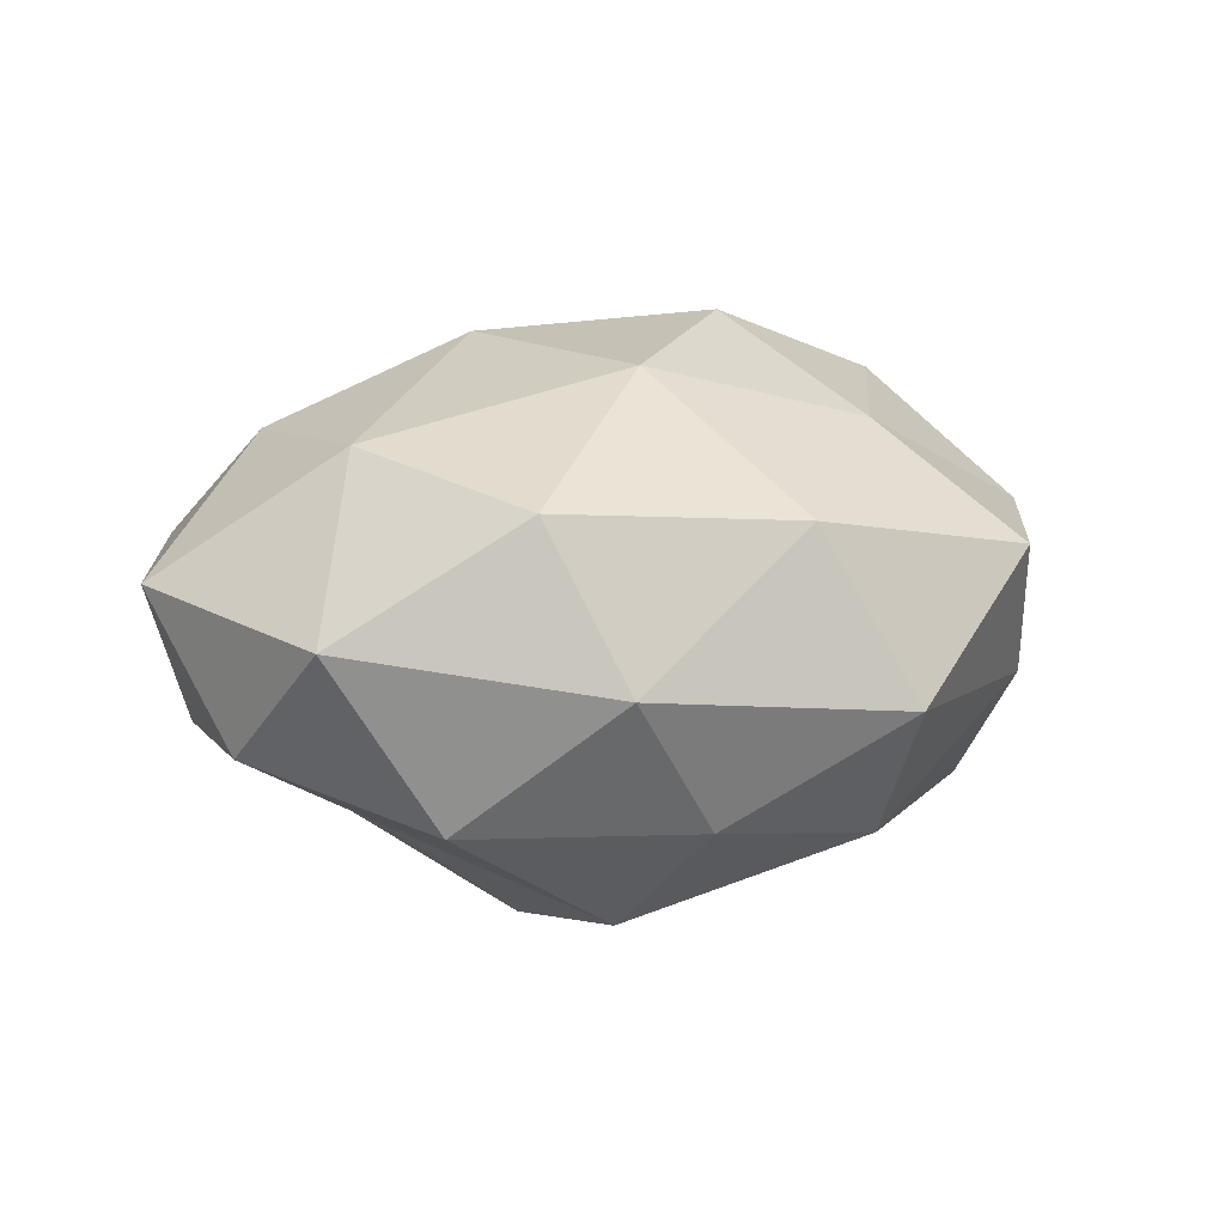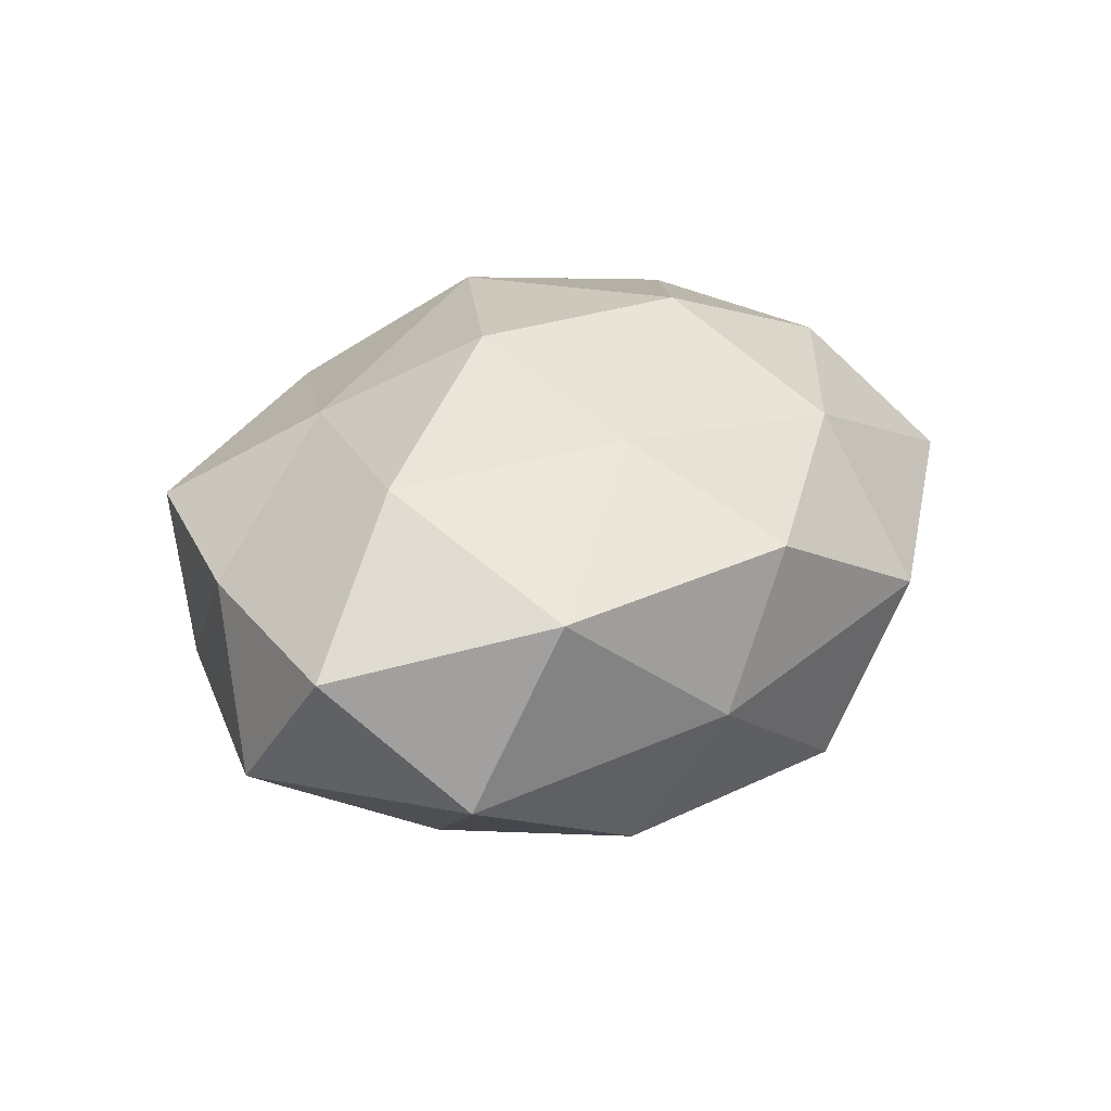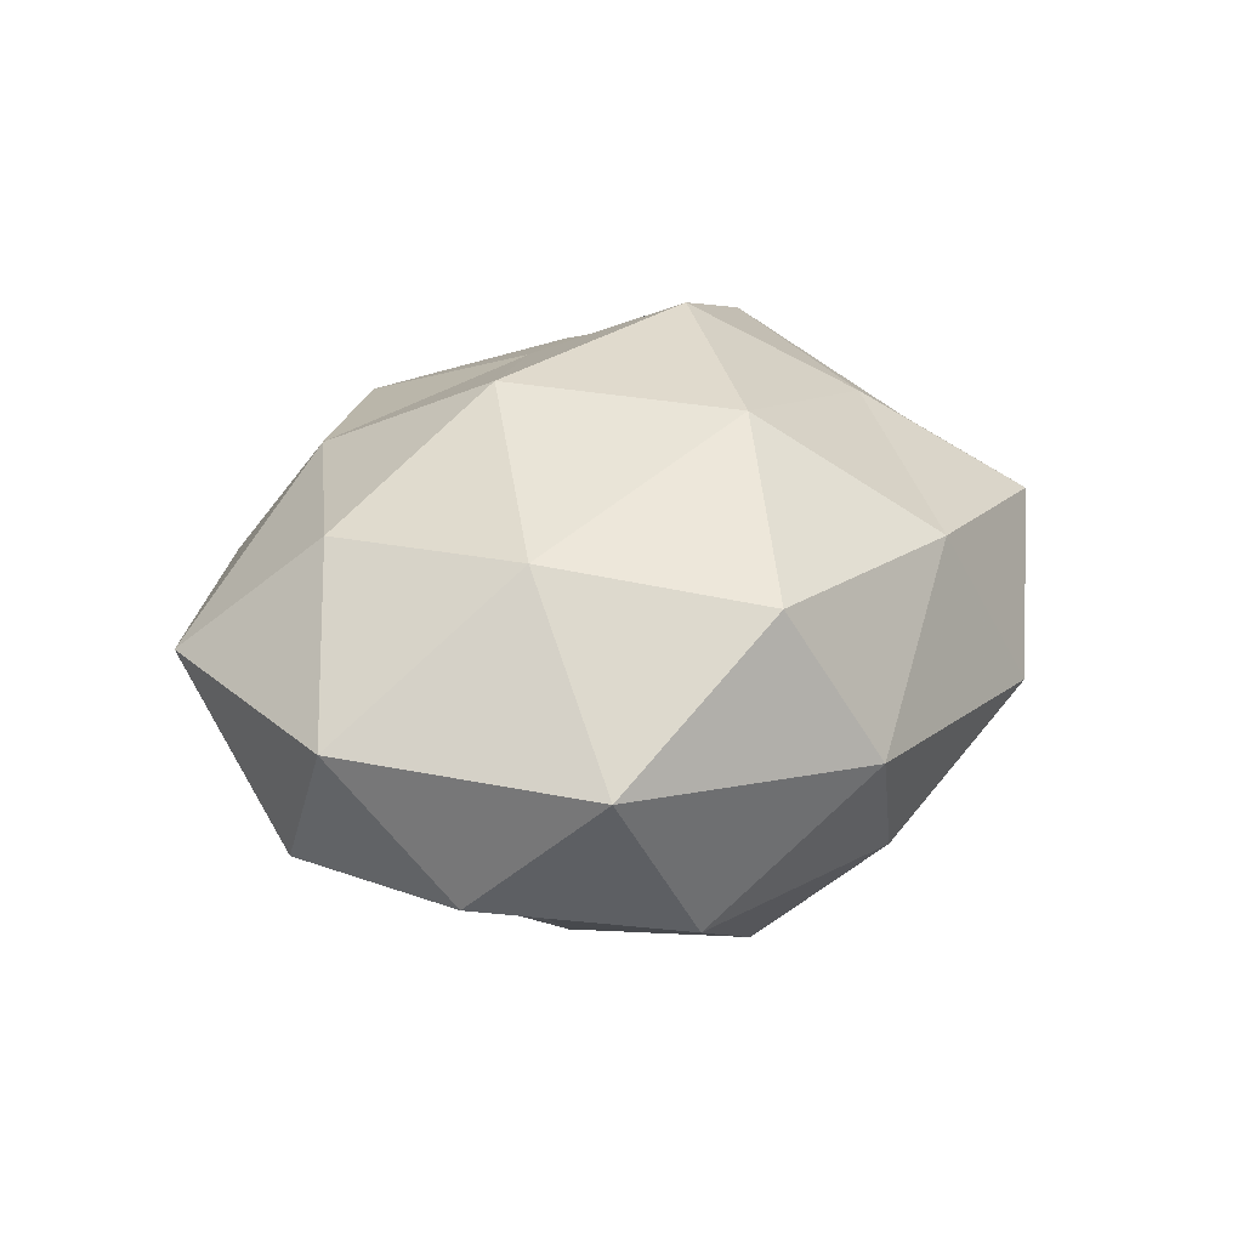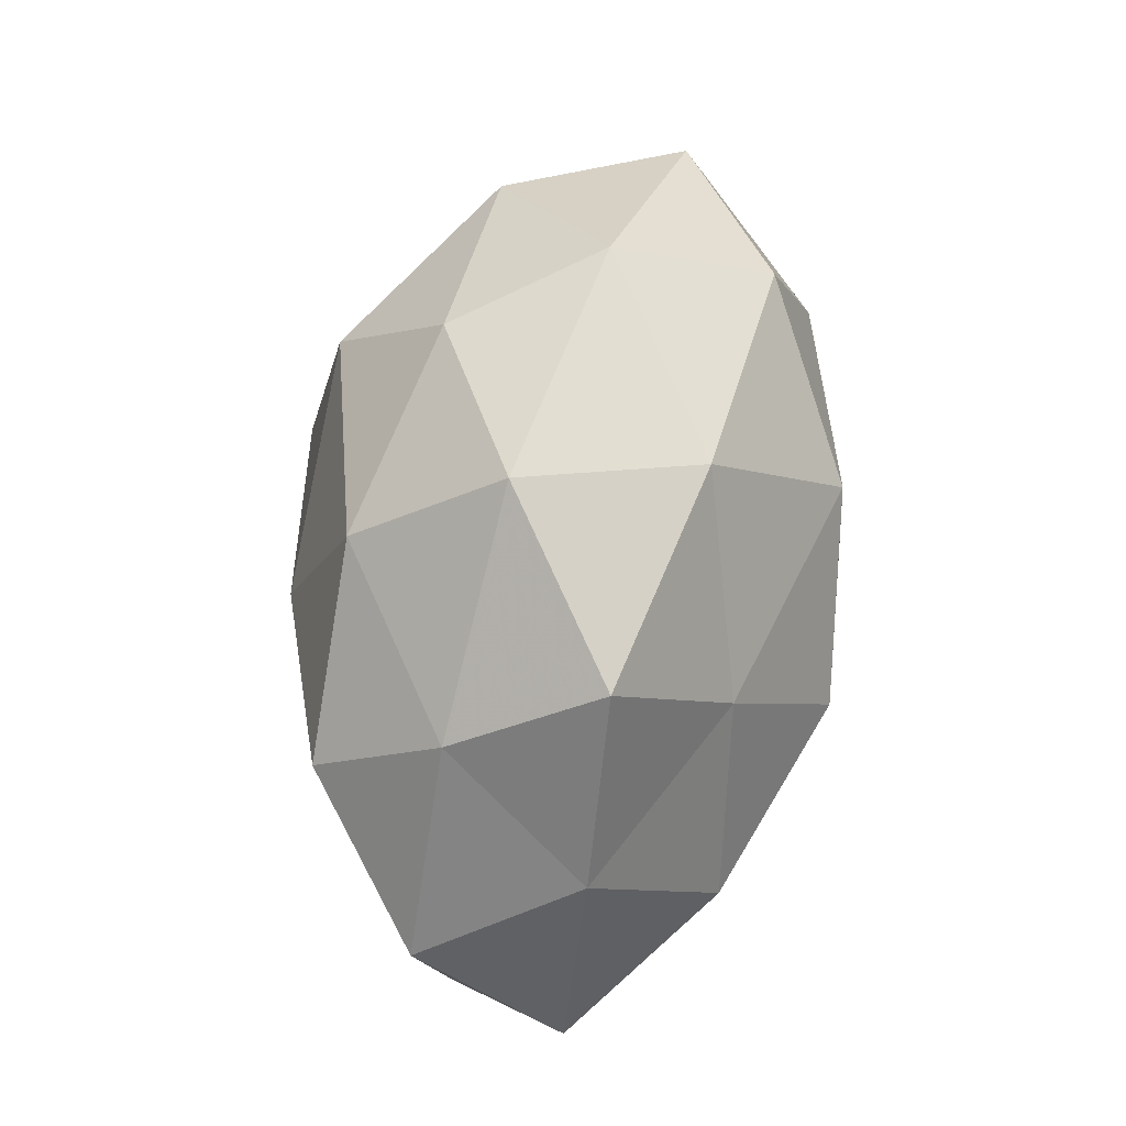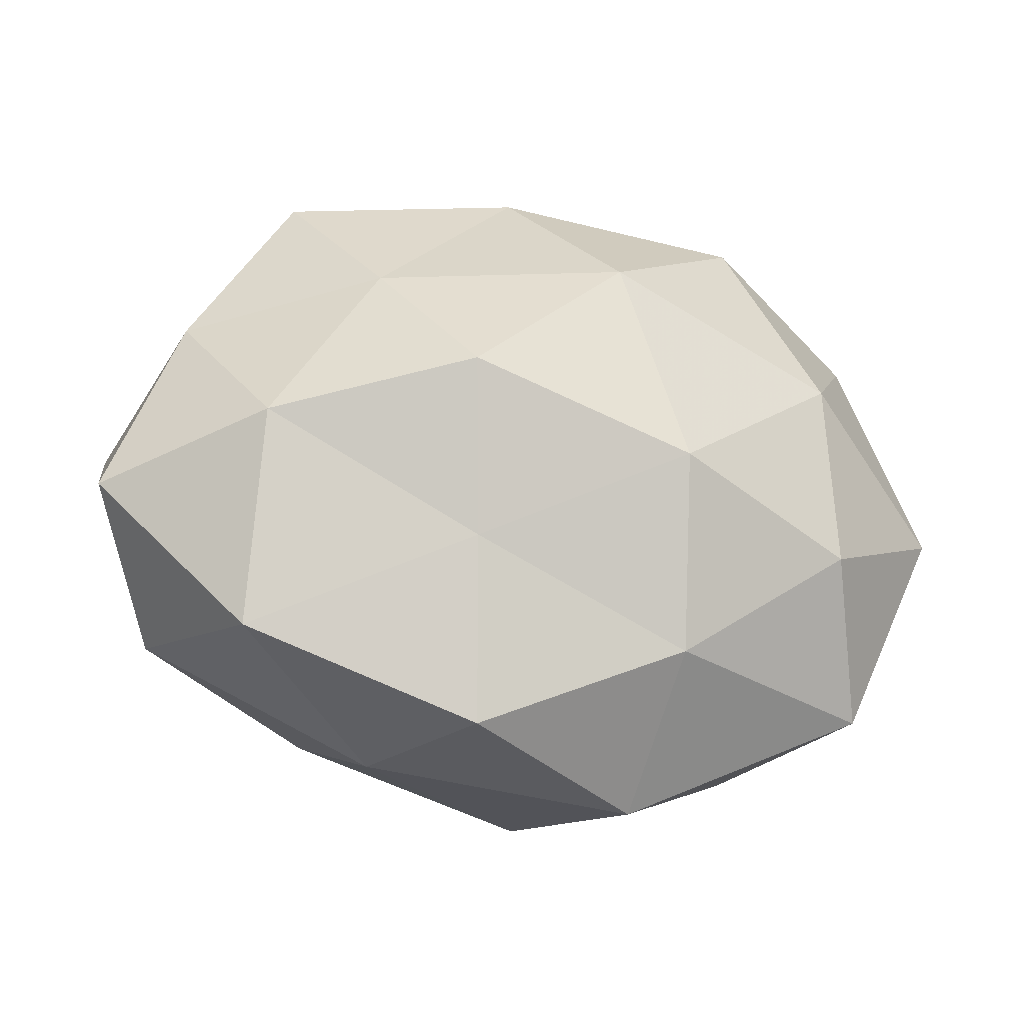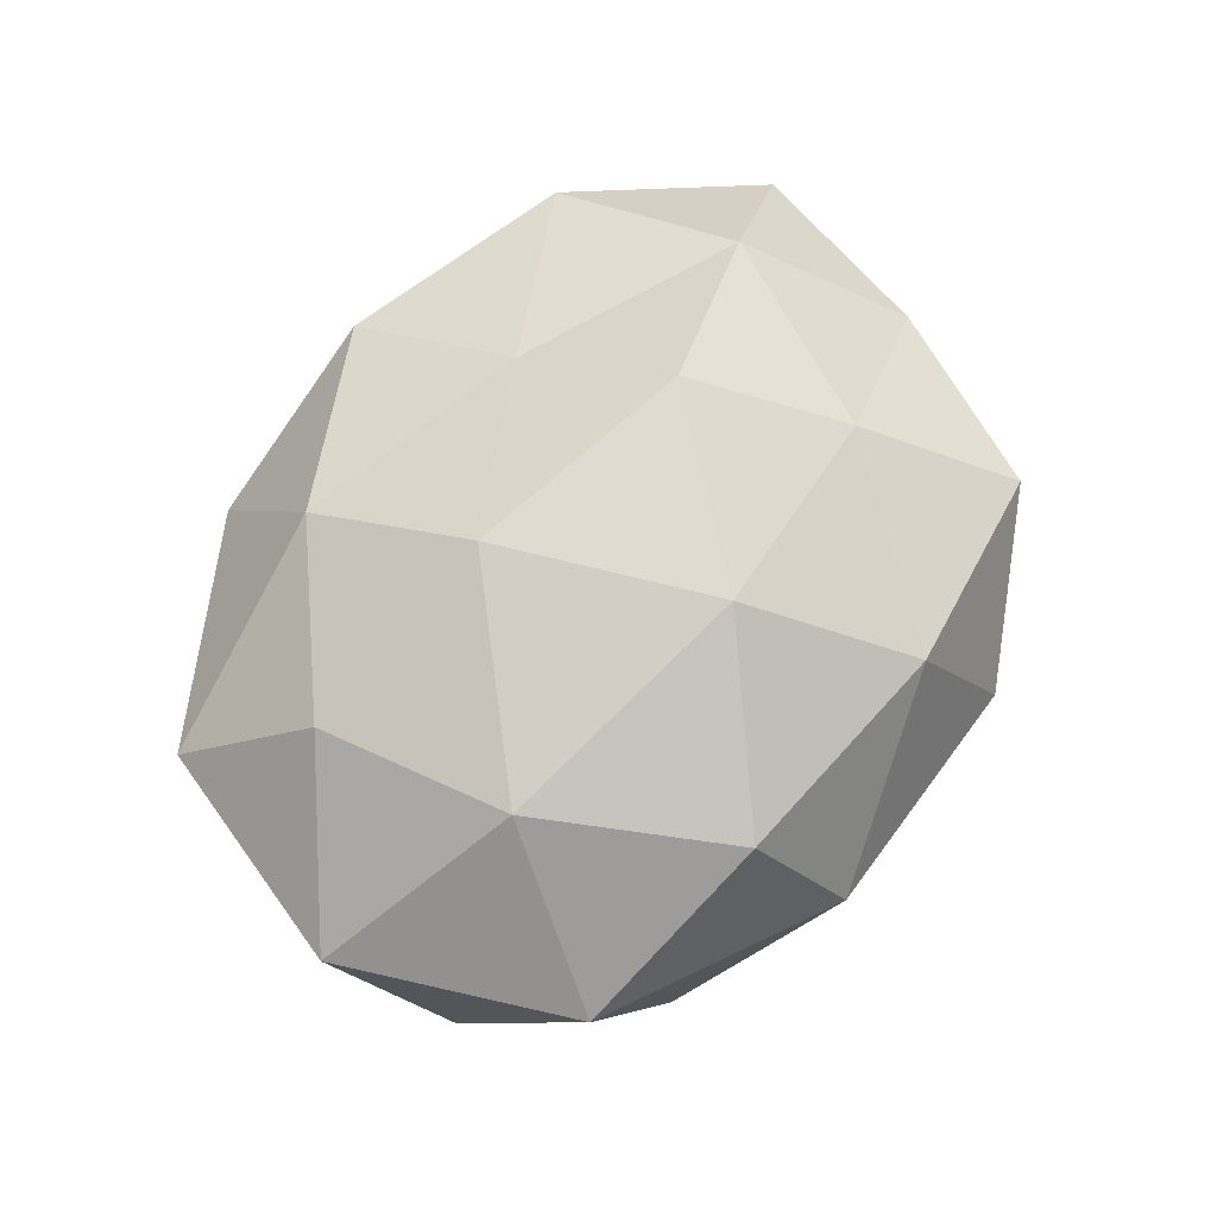
<metadata>
{"format":"obj","ext":"obj","renderer":"f3d","projection":"perspective","resolution":1024,"background":"white","views":[{"elev":13.6,"azim":153.1,"up":"+Z"},{"elev":28.7,"azim":-53.0,"up":"+Z"},{"elev":26.3,"azim":119.4,"up":"+Z"},{"elev":61.5,"azim":-78.6,"up":"+Y"},{"elev":-28.8,"azim":-14.0,"up":"+Y"},{"elev":63.6,"azim":120.6,"up":"+Z"}]}
</metadata>
<code>
v -0.02489 -0.0299 -0.0181
v -0.01074 -0.01822 0.02503
v -0.007585 -0.01795 -0.03149
v 0.003914 -0.03909 -0.01761
v -0.02343 0.01834 0.02317
v -0.01312 0.001159 0.03404
v 0.03041 0.004861 -0.02136
v 0.03059 -0.03284 -0.01032
v -0.0149 0.008362 -0.03081
v 0.01621 -0.029 0.0214
v 0.04987 0.009706 -0.009467
v -0.04714 -0.02375 -0.00514
v 0.04598 0.02512 0.005218
v -0.01892 -0.03885 -0.0006893
v 0.02469 0.03259 0.019
v 0.01415 -0.007391 0.03211
v -0.01467 0.04414 -0.003761
v -0.04654 0.01422 0.01115
v -0.03744 -0.02929 0.0164
v -0.03705 -0.004304 0.02509
v -0.008887 -0.03944 0.01722
v -0.03863 0.01503 -0.02157
v 0.05549 -0.002743 0.007717
v -0.03345 0.03576 0.01089
v 0.02589 -0.02 -0.02696
v 0.00615 0.01893 0.03104
v 0.03744 -0.0138 0.02171
v 0.01148 0.02335 -0.03009
v 0.04701 -0.01347 -0.01153
v -0.03883 0.02698 -0.006252
v 0.01829 0.04163 0.0007753
v -0.03416 -0.007774 -0.02134
v 0.03368 0.02859 -0.01526
v -0.05567 -0.009228 0.01037
v 0.01248 9.237e-05 -0.03585
v -0.01769 0.03056 -0.02154
v -0.004919 0.03761 0.01644
v -0.05436 0.003875 -0.007322
v 0.03582 0.009803 0.0233
v 0.04345 -0.0298 0.007288
v 0.01368 -0.04387 0.003907
v 0.006958 0.03776 -0.0159
f 1 3 4
f 4 14 1
f 12 1 14
f 16 6 2
f 16 2 10
f 12 14 19
f 2 6 20
f 5 20 6
f 18 20 5
f 2 20 19
f 10 2 21
f 21 2 19
f 19 14 21
f 23 11 13
f 24 18 5
f 3 25 4
f 4 25 8
f 6 26 5
f 16 26 6
f 27 16 10
f 11 29 7
f 23 29 11
f 29 25 7
f 29 8 25
f 30 24 17
f 30 18 24
f 15 13 31
f 32 3 1
f 9 3 32
f 32 1 12
f 22 9 32
f 7 33 11
f 13 11 33
f 28 33 7
f 13 33 31
f 34 12 19
f 18 34 20
f 19 20 34
f 9 35 3
f 3 35 25
f 7 25 35
f 35 28 7
f 9 28 35
f 22 36 9
f 36 28 9
f 30 17 36
f 22 30 36
f 5 37 24
f 17 24 37
f 26 37 5
f 26 15 37
f 31 37 15
f 17 37 31
f 38 18 30
f 22 38 30
f 32 12 38
f 22 32 38
f 38 12 34
f 38 34 18
f 39 13 15
f 23 13 39
f 39 15 26
f 39 26 16
f 27 39 16
f 27 23 39
f 27 10 40
f 27 40 23
f 40 8 29
f 40 29 23
f 8 41 4
f 41 14 4
f 10 21 41
f 41 21 14
f 40 41 8
f 10 41 40
f 42 17 31
f 28 42 33
f 31 33 42
f 36 17 42
f 36 42 28

</code>
